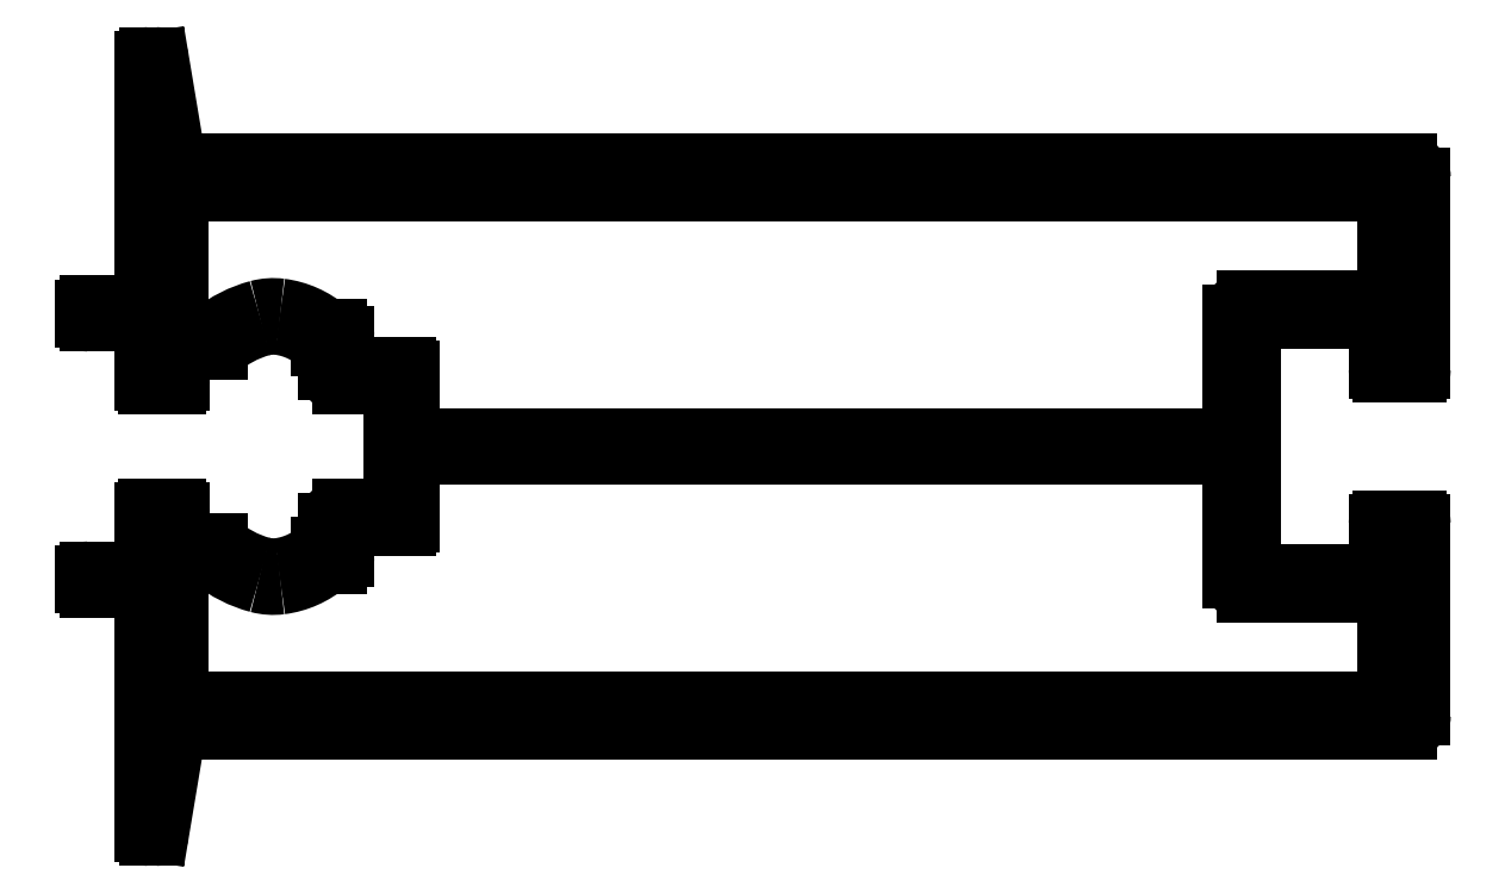
<metadata>
{"format":"dxf","ext":"dxf","renderer":"ezdxf+matplotlib","layout":"modelspace","background":"white","min_lineweight":24,"dpi":150}
</metadata>
<code>
0
SECTION
2
ENTITIES
0
LINE
8
0
10
302
20
791.8
30
0
11
306
21
791.8
31
0
0
LINE
8
0
10
306
20
787.7
30
0
11
306
21
791.8
31
0
0
ARC
8
0
10
302
20
792.1
30
0
40
0.3
50
180
51
270
0
ARC
8
0
10
306.2
20
787.7
30
0
40
0.25
50
180
51
270
0
LINE
8
0
10
301.7
20
792.7
30
0
11
301.7
21
792.1
31
0
0
LINE
8
0
10
306.2
20
787.4
30
0
11
308.2
21
787.4
31
0
0
ARC
8
0
10
302
20
792.7
30
0
40
0.3
50
90
51
180
0
ARC
8
0
10
308.2
20
787.7
30
0
40
0.25
50
270
51
3.126e-10
0
LINE
8
0
10
306
20
793
30
0
11
302
21
793
31
0
0
LINE
8
0
10
308.5
20
789.6
30
0
11
308.5
21
787.7
31
0
0
LINE
8
0
10
306
20
793
30
0
11
306
21
810.2
31
0
0
ARC
8
0
10
308.7
20
789.6
30
0
40
0.25
50
90
51
180
0
ARC
8
0
10
306.3
20
810.2
30
0
40
0.3
50
90
51
180
0
LINE
8
0
10
311.2
20
789.8
30
0
11
308.7
21
789.8
31
0
0
LINE
8
0
10
306.3
20
810.5
30
0
11
306.7
21
810.5
31
0
0
ARC
8
0
10
316.2
20
784.2
30
0
40
7.503
50
105
51
132.1
0
ARC
8
0
10
306.7
20
810.2
30
0
40
0.3
50
9.462
51
90
0
ARC
8
0
10
315
20
788.6
30
0
40
3
50
82.67
51
105
0
LINE
8
0
10
307
20
810.3
30
0
11
308.2
21
803
31
0
0
ARC
8
0
10
314.8
20
786.6
30
0
40
5.035
50
44.55
51
82.67
0
LINE
8
0
10
395
20
803
30
0
11
308.2
21
803
31
0
0
LINE
8
0
10
318.9
20
790.1
30
0
11
318.4
21
790.1
31
0
0
ARC
8
0
10
395
20
802
30
0
40
1
50
360
51
90
0
LINE
8
0
10
318.9
20
790.1
30
0
11
318.9
21
788.4
31
0
0
LINE
8
0
10
396
20
802
30
0
11
396
21
788.5
31
0
0
ARC
8
0
10
319.9
20
788.4
30
0
40
1
50
180
51
270
0
ARC
8
0
10
395.7
20
788.5
30
0
40
0.25
50
270
51
0
0
LINE
8
0
10
323.2
20
787.4
30
0
11
319.9
21
787.4
31
0
0
LINE
8
0
10
395.7
20
788.3
30
0
11
393.2
21
788.3
31
0
0
ARC
8
0
10
323.2
20
787.2
30
0
40
0.25
50
0
51
90
0
ARC
8
0
10
393.2
20
788.5
30
0
40
0.25
50
180
51
270
0
LINE
8
0
10
323.5
20
778.9
30
0
11
323.5
21
787.2
31
0
0
LINE
8
0
10
393
20
791.8
30
0
11
393
21
788.5
31
0
0
ARC
8
0
10
323.2
20
778.9
30
0
40
0.25
50
270
51
0
0
ARC
8
0
10
392.7
20
791.8
30
0
40
0.25
50
0
51
90
0
LINE
8
0
10
323.2
20
778.6
30
0
11
319.9
21
778.6
31
0
0
LINE
8
0
10
384.2
20
792
30
0
11
392.7
21
792
31
0
0
ARC
8
0
10
319.9
20
777.6
30
0
40
1
50
90
51
180
0
ARC
8
0
10
384.2
20
791.8
30
0
40
0.25
50
90
51
180
0
LINE
8
0
10
318.9
20
775.9
30
0
11
318.9
21
777.6
31
0
0
LINE
8
0
10
384
20
791.8
30
0
11
384
21
774.3
31
0
0
LINE
8
0
10
318.9
20
775.9
30
0
11
318.4
21
775.9
31
0
0
ARC
8
0
10
384.2
20
774.3
30
0
40
0.25
50
180
51
270
0
ARC
8
0
10
314.8
20
779.4
30
0
40
5.035
50
277.3
51
315.4
0
LINE
8
0
10
384.2
20
774
30
0
11
392.7
21
774
31
0
0
ARC
8
0
10
315
20
777.4
30
0
40
3
50
255
51
277.3
0
ARC
8
0
10
392.7
20
774.3
30
0
40
0.25
50
270
51
0
0
ARC
8
0
10
316.2
20
781.8
30
0
40
7.503
50
227.9
51
255
0
LINE
8
0
10
393
20
774.3
30
0
11
393
21
777.5
31
0
0
LINE
8
0
10
311.2
20
776.2
30
0
11
308.7
21
776.2
31
0
0
ARC
8
0
10
393.2
20
777.5
30
0
40
0.25
50
90
51
180
0
ARC
8
0
10
308.7
20
776.5
30
0
40
0.25
50
180
51
270
0
LINE
8
0
10
395.7
20
777.8
30
0
11
393.2
21
777.8
31
0
0
LINE
8
0
10
308.5
20
776.5
30
0
11
308.5
21
778.4
31
0
0
ARC
8
0
10
395.7
20
777.5
30
0
40
0.25
50
0
51
90
0
ARC
8
0
10
308.2
20
778.4
30
0
40
0.25
50
0
51
90
0
LINE
8
0
10
396
20
764
30
0
11
396
21
777.5
31
0
0
LINE
8
0
10
306.2
20
778.6
30
0
11
308.2
21
778.6
31
0
0
ARC
8
0
10
395
20
764
30
0
40
1
50
270
51
0
0
ARC
8
0
10
306.2
20
778.4
30
0
40
0.25
50
90
51
180
0
LINE
8
0
10
395
20
763
30
0
11
308.2
21
763
31
0
0
LINE
8
0
10
306
20
778.4
30
0
11
306
21
774.2
31
0
0
LINE
8
0
10
307
20
755.8
30
0
11
308.2
21
763
31
0
0
LINE
8
0
10
302
20
774.2
30
0
11
306
21
774.2
31
0
0
ARC
8
0
10
306.7
20
755.8
30
0
40
0.3
50
270
51
350.5
0
ARC
8
0
10
302
20
773.9
30
0
40
0.3
50
90
51
180
0
LINE
8
0
10
306.3
20
755.5
30
0
11
306.7
21
755.5
31
0
0
LINE
8
0
10
301.7
20
773.3
30
0
11
301.7
21
773.9
31
0
0
ARC
8
0
10
306.3
20
755.8
30
0
40
0.3
50
180
51
270
0
ARC
8
0
10
302
20
773.3
30
0
40
0.3
50
180
51
270
0
LINE
8
0
10
306
20
773
30
0
11
306
21
755.8
31
0
0
LINE
8
0
10
302
20
773
30
0
11
306
21
773
31
0
0
LINE
8
0
10
324.7
20
784.6
30
0
11
324.7
21
788.4
31
0
0
ARC
8
0
10
324.4
20
788.4
30
0
40
0.25
50
1.042e-10
51
90
0
ARC
8
0
10
325.7
20
784.6
30
0
40
1
50
180
51
270
0
LINE
8
0
10
324.4
20
788.6
30
0
11
320.6
21
788.6
31
0
0
LINE
8
0
10
381.7
20
783.6
30
0
11
325.7
21
783.6
31
0
0
ARC
8
0
10
320.6
20
789.1
30
0
40
0.5
50
180
51
270
0
ARC
8
0
10
381.7
20
784.6
30
0
40
1
50
270
51
0
0
LINE
8
0
10
320.1
20
789.1
30
0
11
320.1
21
790.8
31
0
0
LINE
8
0
10
382.7
20
792.3
30
0
11
382.7
21
784.6
31
0
0
ARC
8
0
10
319.6
20
790.8
30
0
40
0.5
50
0
51
90
0
ARC
8
0
10
383.7
20
792.3
30
0
40
1
50
90
51
180
0
LINE
8
0
10
319.6
20
791.3
30
0
11
318.8
21
791.3
31
0
0
LINE
8
0
10
392.6
20
793.3
30
0
11
383.7
21
793.3
31
0
0
ARC
8
0
10
314.8
20
786.6
30
0
40
6.235
50
49.38
51
82.67
0
ARC
8
0
10
392.6
20
794.3
30
0
40
1
50
270
51
0
0
ARC
8
0
10
315
20
788.6
30
0
40
4.2
50
82.67
51
105
0
LINE
8
0
10
393.6
20
800
30
0
11
393.6
21
794.3
31
0
0
ARC
8
0
10
316.2
20
784.2
30
0
40
8.703
50
105
51
129
0
ARC
8
0
10
392.6
20
800
30
0
40
1
50
0
51
90
0
LINE
8
0
10
310.7
20
791
30
0
11
308.6
21
791
31
0
0
LINE
8
0
10
309.4
20
801
30
0
11
392.6
21
801
31
0
0
ARC
8
0
10
308.6
20
791.3
30
0
40
0.25
50
180
51
270
0
ARC
8
0
10
309.4
20
800
30
0
40
1
50
90
51
180
0
LINE
8
0
10
308.4
20
791.3
30
0
11
308.4
21
800
31
0
0
LINE
8
0
10
308.4
20
766
30
0
11
308.4
21
774.8
31
0
0
ARC
8
0
10
308.6
20
774.8
30
0
40
0.25
50
90
51
180
0
ARC
8
0
10
309.4
20
766
30
0
40
1
50
180
51
270
0
LINE
8
0
10
308.6
20
775
30
0
11
310.7
21
775
31
0
0
LINE
8
0
10
392.6
20
765
30
0
11
309.4
21
765
31
0
0
ARC
8
0
10
316.2
20
781.8
30
0
40
8.703
50
231
51
255
0
ARC
8
0
10
392.6
20
766
30
0
40
1
50
270
51
0
0
ARC
8
0
10
315
20
777.4
30
0
40
4.2
50
255
51
277.3
0
LINE
8
0
10
393.6
20
771.7
30
0
11
393.6
21
766
31
0
0
ARC
8
0
10
314.8
20
779.4
30
0
40
6.235
50
277.3
51
310.6
0
ARC
8
0
10
392.6
20
771.7
30
0
40
1
50
0
51
90
0
LINE
8
0
10
318.8
20
774.7
30
0
11
319.6
21
774.7
31
0
0
LINE
8
0
10
383.7
20
772.7
30
0
11
392.6
21
772.7
31
0
0
ARC
8
0
10
319.6
20
775.2
30
0
40
0.5
50
270
51
0
0
ARC
8
0
10
383.7
20
773.7
30
0
40
1
50
180
51
270
0
LINE
8
0
10
320.1
20
775.2
30
0
11
320.1
21
776.9
31
0
0
LINE
8
0
10
382.7
20
781.5
30
0
11
382.7
21
773.7
31
0
0
ARC
8
0
10
320.6
20
776.9
30
0
40
0.5
50
90
51
180
0
ARC
8
0
10
381.7
20
781.5
30
0
40
1
50
0
51
90
0
LINE
8
0
10
320.6
20
777.4
30
0
11
324.4
21
777.4
31
0
0
LINE
8
0
10
325.7
20
782.5
30
0
11
381.7
21
782.5
31
0
0
ARC
8
0
10
324.4
20
777.7
30
0
40
0.25
50
270
51
0
0
ARC
8
0
10
325.7
20
781.5
30
0
40
1
50
90
51
180
0
LINE
8
0
10
324.7
20
777.7
30
0
11
324.7
21
781.5
31
0
0
ENDSEC
0
EOF

</code>
